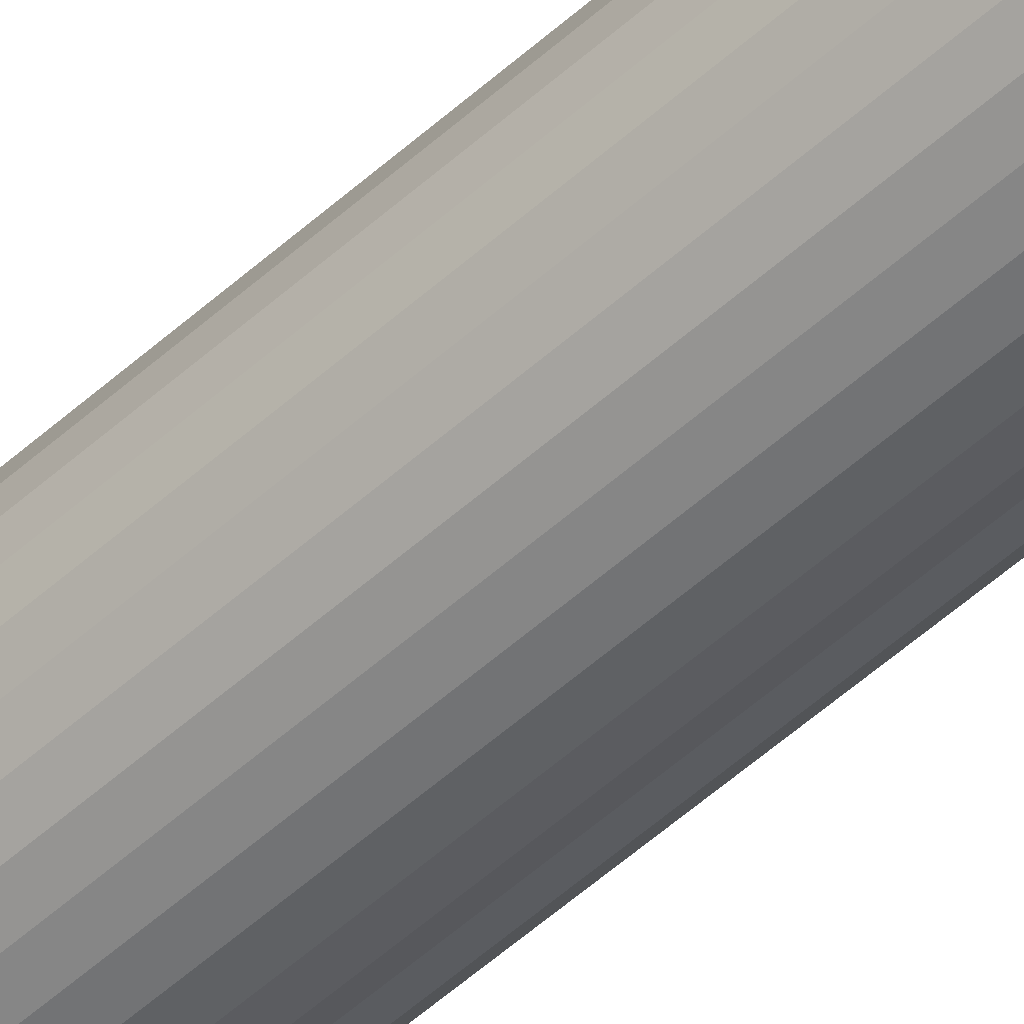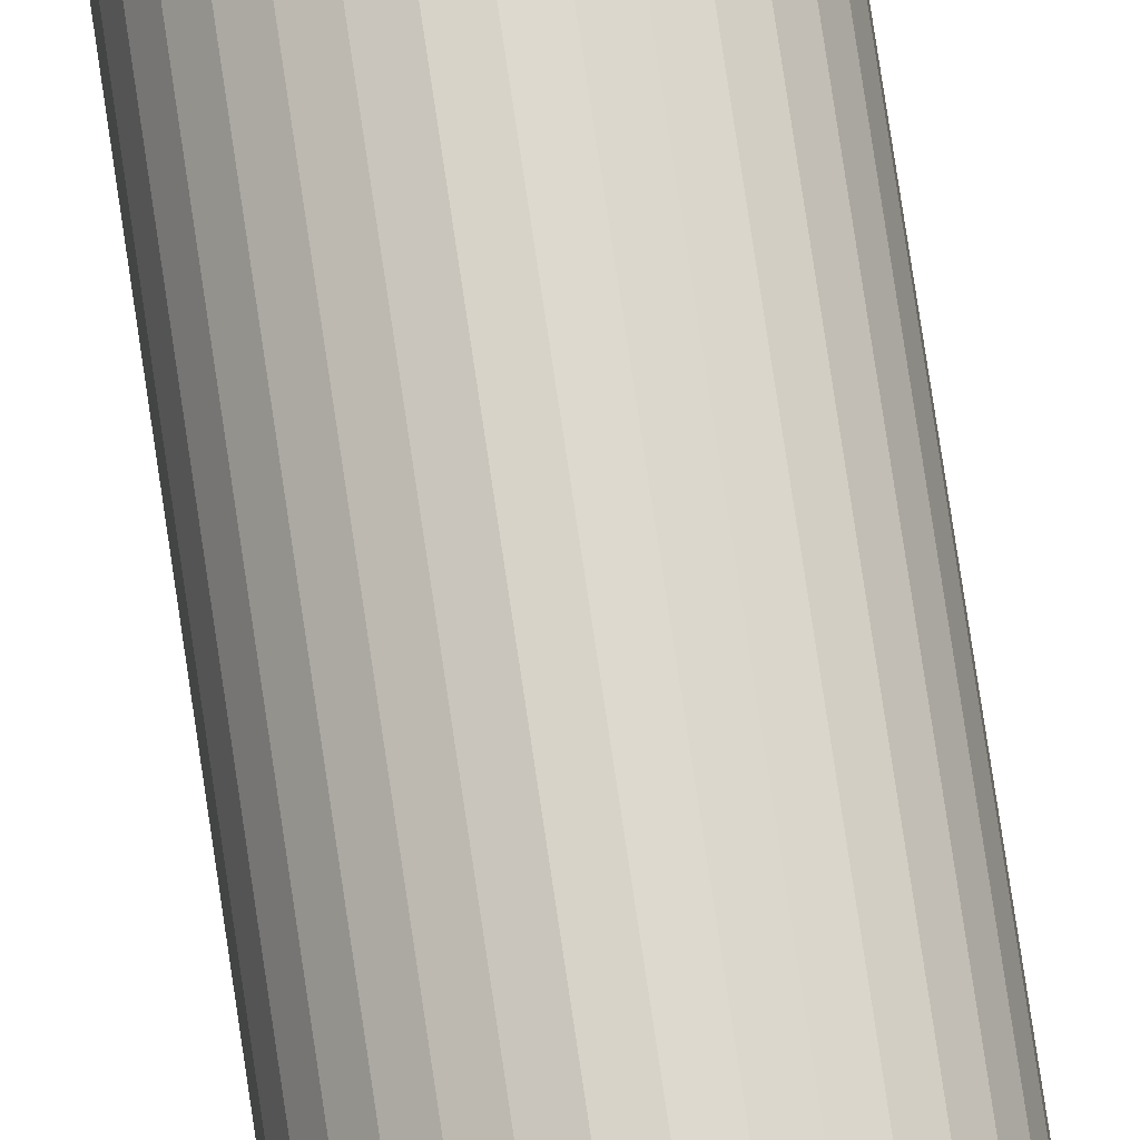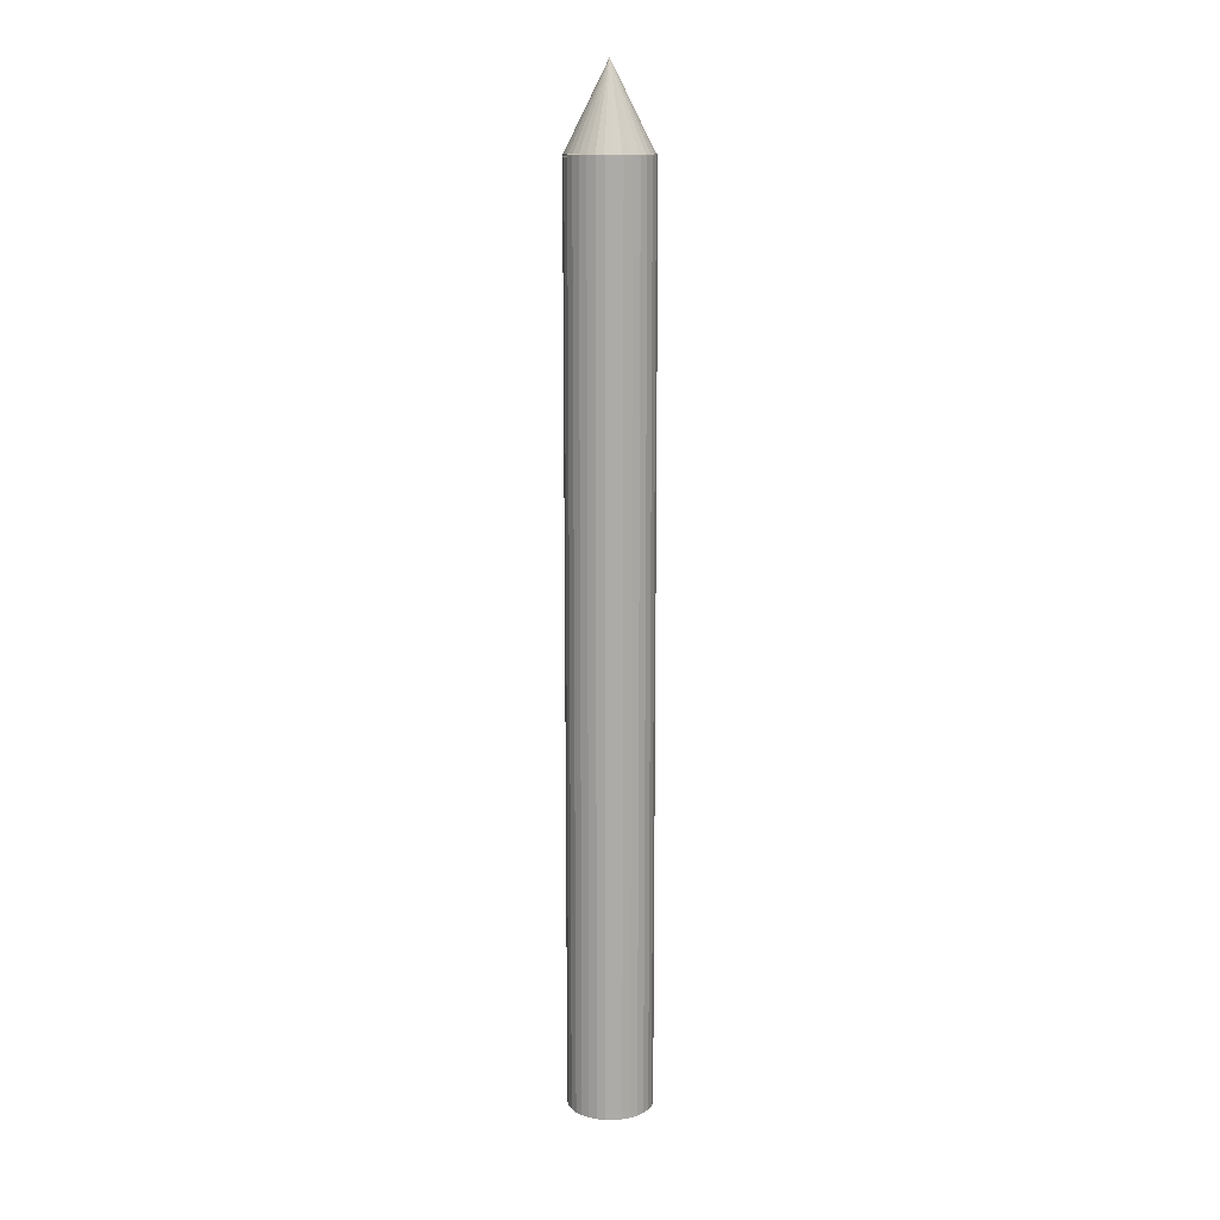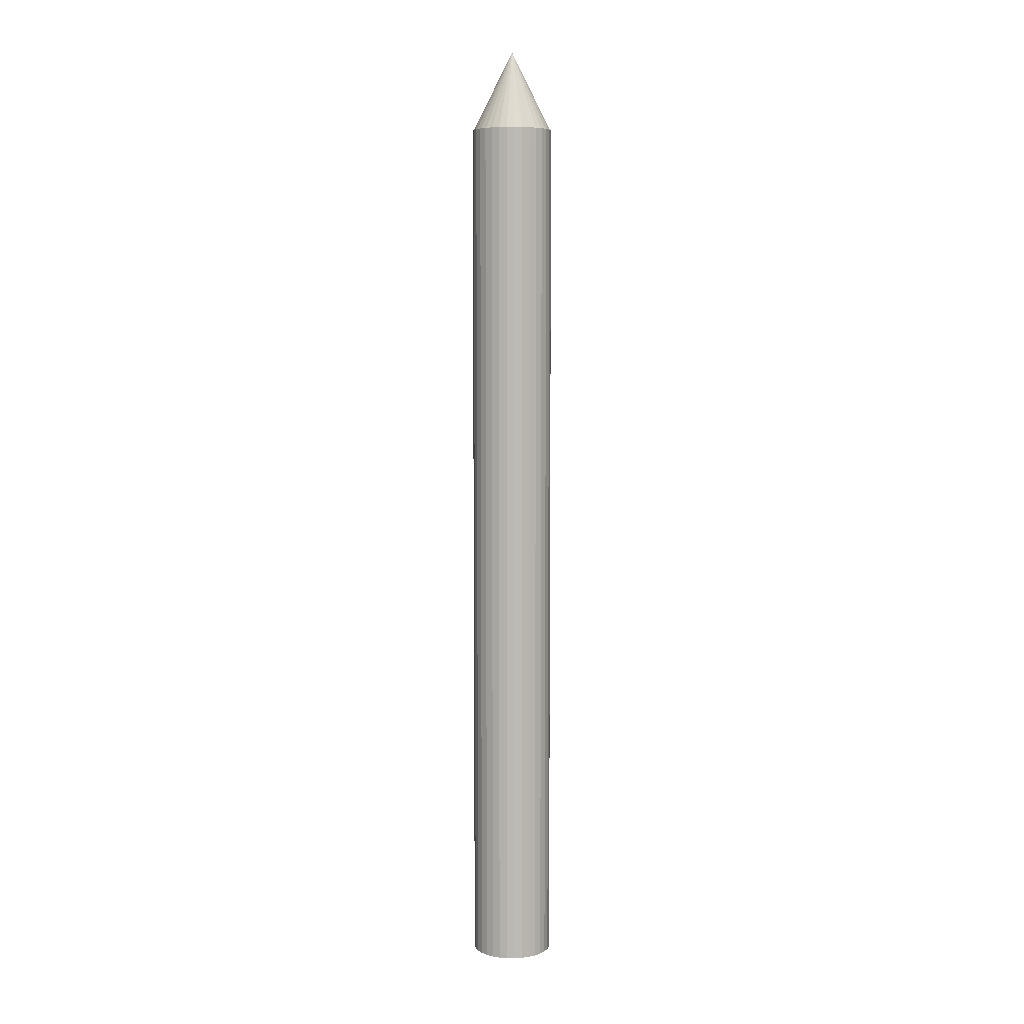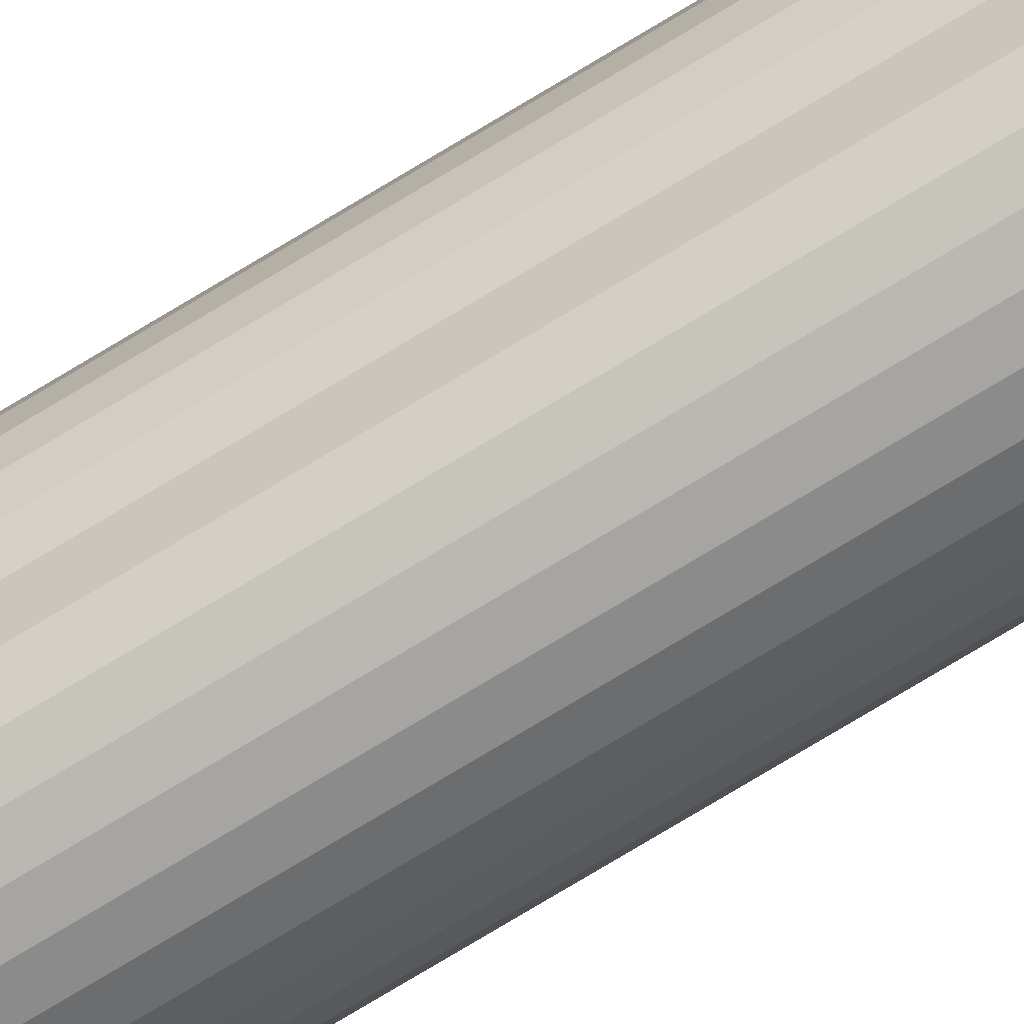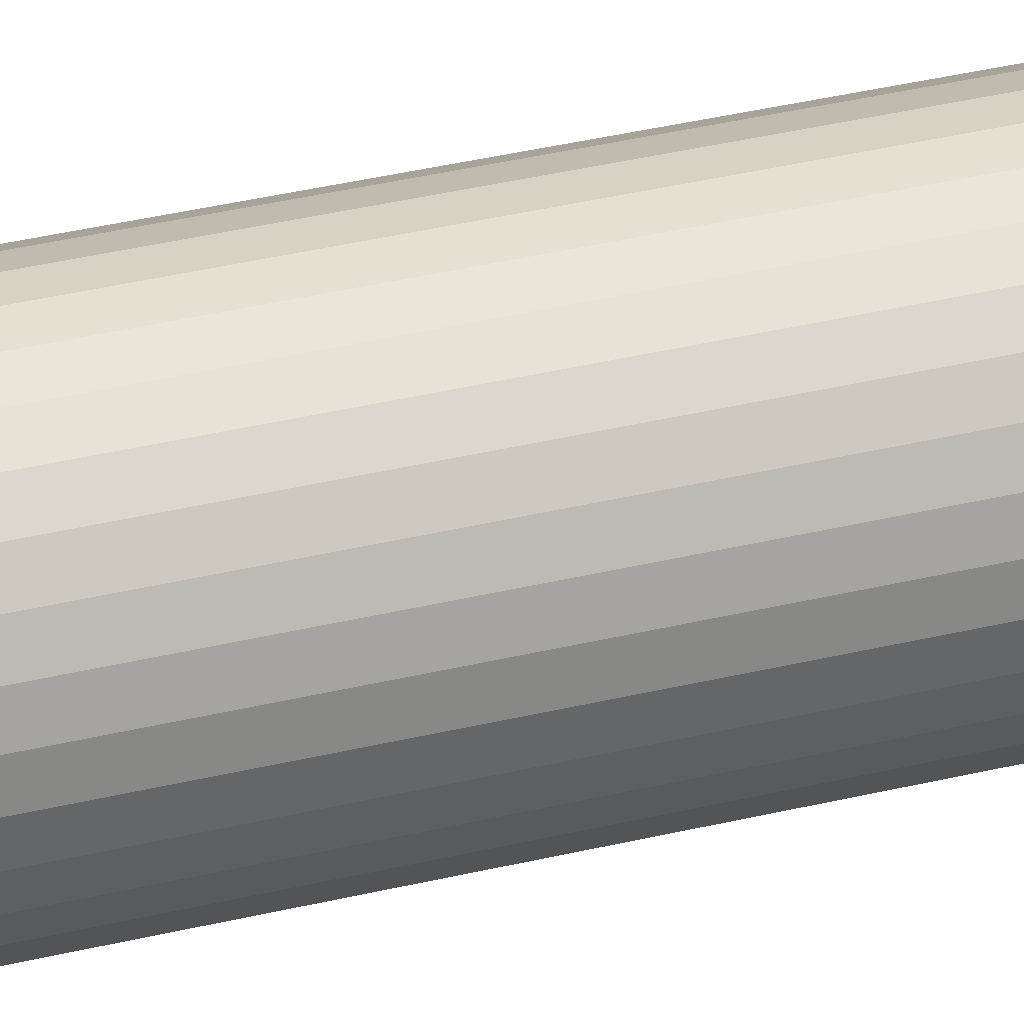
<metadata>
{"format":"obj","ext":"obj","renderer":"f3d","projection":"perspective","resolution":1024,"background":"white","views":[{"elev":-52.2,"azim":134.4,"up":"+Y"},{"elev":73.1,"azim":171.7,"up":"+Y"},{"elev":13.7,"azim":85.4,"up":"+Z"},{"elev":6.8,"azim":131.5,"up":"+Z"},{"elev":-78.2,"azim":-59.1,"up":"+Y"},{"elev":21.7,"azim":-116.9,"up":"+Y"}]}
</metadata>
<code>
o Cone.001_Cone.002
v 0 1.373 -1.013
v 0.01083 1.372 -1.013
v 0.02124 1.369 -1.013
v 0.03083 1.363 -1.013
v 0.03924 1.357 -1.013
v 0.04615 1.348 -1.013
v 0.05128 1.339 -1.013
v 0.05443 1.328 -1.013
v 0.0555 1.317 -1.013
v 0 1.317 -0.9022
v 0.05443 1.306 -1.013
v 0.05128 1.296 -1.013
v 0.04615 1.286 -1.013
v 0.03924 1.278 -1.013
v 0.03083 1.271 -1.013
v 0.02124 1.266 -1.013
v 0.01083 1.263 -1.013
v -0 1.262 -1.013
v -0.01083 1.263 -1.013
v -0.02124 1.266 -1.013
v -0.03083 1.271 -1.013
v -0.03925 1.278 -1.013
v -0.04615 1.286 -1.013
v -0.05128 1.296 -1.013
v -0.05443 1.306 -1.013
v -0.0555 1.317 -1.013
v -0.05443 1.328 -1.013
v -0.05128 1.339 -1.013
v -0.04615 1.348 -1.013
v -0.03924 1.357 -1.013
v -0.03083 1.363 -1.013
v -0.02124 1.369 -1.013
v -0.01083 1.372 -1.013
v 0.001034 1.374 -2.202
v 0.001034 1.374 -1.01
v 0.01186 1.372 -2.202
v 0.01186 1.372 -1.01
v 0.02227 1.369 -2.202
v 0.02227 1.369 -1.01
v 0.03187 1.364 -2.202
v 0.03187 1.364 -1.01
v 0.04028 1.357 -2.202
v 0.04028 1.357 -1.01
v 0.04718 1.349 -2.202
v 0.04718 1.349 -1.01
v 0.05231 1.339 -2.202
v 0.05231 1.339 -1.01
v 0.05547 1.329 -2.202
v 0.05547 1.329 -1.01
v 0.05653 1.318 -2.202
v 0.05653 1.318 -1.01
v 0.05547 1.307 -2.202
v 0.05547 1.307 -1.01
v 0.05231 1.297 -2.202
v 0.05231 1.297 -1.01
v 0.04718 1.287 -2.202
v 0.04718 1.287 -1.01
v 0.04028 1.279 -2.202
v 0.04028 1.279 -1.01
v 0.03187 1.272 -2.202
v 0.03187 1.272 -1.01
v 0.02227 1.267 -2.202
v 0.02227 1.267 -1.01
v 0.01186 1.264 -2.202
v 0.01186 1.264 -1.01
v 0.001034 1.263 -2.202
v 0.001034 1.263 -1.01
v -0.009794 1.264 -2.202
v -0.009794 1.264 -1.01
v -0.02021 1.267 -2.202
v -0.02021 1.267 -1.01
v -0.0298 1.275 -2.194
v -0.0298 1.275 -1.002
v -0.03821 1.279 -2.202
v -0.03821 1.279 -1.01
v -0.04511 1.287 -2.202
v -0.04511 1.287 -1.01
v -0.05024 1.297 -2.202
v -0.05024 1.297 -1.01
v -0.0534 1.307 -2.202
v -0.0534 1.307 -1.01
v -0.05447 1.318 -2.202
v -0.05447 1.318 -1.01
v -0.0534 1.329 -2.202
v -0.0534 1.329 -1.01
v -0.05024 1.339 -2.202
v -0.05024 1.339 -1.01
v -0.04511 1.349 -2.202
v -0.04511 1.349 -1.01
v -0.03821 1.357 -2.202
v -0.03821 1.357 -1.01
v -0.0298 1.364 -2.202
v -0.0298 1.364 -1.01
v -0.02021 1.369 -2.202
v -0.02021 1.369 -1.01
v -0.009794 1.372 -2.202
v -0.009794 1.372 -1.01
f 1 10 2
f 2 10 3
f 3 10 4
f 4 10 5
f 5 10 6
f 6 10 7
f 7 10 8
f 8 10 9
f 9 10 11
f 11 10 12
f 12 10 13
f 13 10 14
f 14 10 15
f 15 10 16
f 16 10 17
f 17 10 18
f 18 10 19
f 19 10 20
f 20 10 21
f 21 10 22
f 22 10 23
f 23 10 24
f 24 10 25
f 25 10 26
f 26 10 27
f 27 10 28
f 28 10 29
f 29 10 30
f 30 10 31
f 31 10 32
f 32 10 33
f 33 10 1
f 17 25 33
f 35 36 34
f 37 38 36
f 39 40 38
f 41 42 40
f 43 44 42
f 45 46 44
f 47 48 46
f 49 50 48
f 51 52 50
f 53 54 52
f 55 56 54
f 57 58 56
f 59 60 58
f 61 62 60
f 63 64 62
f 65 66 64
f 67 68 66
f 69 70 68
f 71 72 70
f 72 75 74
f 75 76 74
f 77 78 76
f 79 80 78
f 81 82 80
f 83 84 82
f 85 86 84
f 87 88 86
f 89 90 88
f 91 92 90
f 93 94 92
f 73 41 39
f 95 96 94
f 97 34 96
f 72 94 96
f 33 1 2
f 2 3 33
f 4 5 6
f 6 7 4
f 8 9 11
f 11 12 13
f 13 14 15
f 15 16 17
f 17 18 19
f 19 20 17
f 21 22 25
f 23 24 25
f 25 26 27
f 27 28 29
f 29 30 33
f 31 32 33
f 33 3 4
f 4 7 8
f 8 11 17
f 13 15 17
f 17 20 21
f 22 23 25
f 25 27 33
f 30 31 33
f 33 4 8
f 11 13 17
f 17 21 25
f 27 29 33
f 33 8 17
f 35 37 36
f 37 39 38
f 39 41 40
f 41 43 42
f 43 45 44
f 45 47 46
f 47 49 48
f 49 51 50
f 51 53 52
f 53 55 54
f 55 57 56
f 57 59 58
f 59 61 60
f 61 63 62
f 63 65 64
f 65 67 66
f 67 69 68
f 69 71 70
f 71 73 72
f 72 73 75
f 75 77 76
f 77 79 78
f 79 81 80
f 81 83 82
f 83 85 84
f 85 87 86
f 87 89 88
f 89 91 90
f 91 93 92
f 93 95 94
f 39 37 73
f 35 97 73
f 95 93 73
f 91 89 73
f 87 85 73
f 83 81 73
f 79 77 73
f 73 71 69
f 77 75 73
f 85 83 73
f 93 91 73
f 37 35 73
f 43 41 73
f 47 45 73
f 51 49 73
f 55 53 73
f 59 57 73
f 63 61 73
f 67 65 73
f 73 69 67
f 81 79 73
f 97 95 73
f 45 43 73
f 53 51 73
f 61 59 73
f 73 65 63
f 89 87 73
f 49 47 73
f 73 57 55
f 95 97 96
f 97 35 34
f 96 34 72
f 36 38 72
f 40 42 72
f 44 46 72
f 48 50 72
f 52 54 72
f 56 58 72
f 60 62 72
f 64 66 72
f 68 70 72
f 72 74 76
f 76 78 72
f 80 82 72
f 84 86 72
f 88 90 72
f 92 94 72
f 34 36 72
f 42 44 72
f 50 52 72
f 58 60 72
f 66 68 72
f 72 78 80
f 82 84 72
f 90 92 72
f 38 40 72
f 54 56 72
f 64 72 62
f 86 88 72
f 46 48 72

</code>
